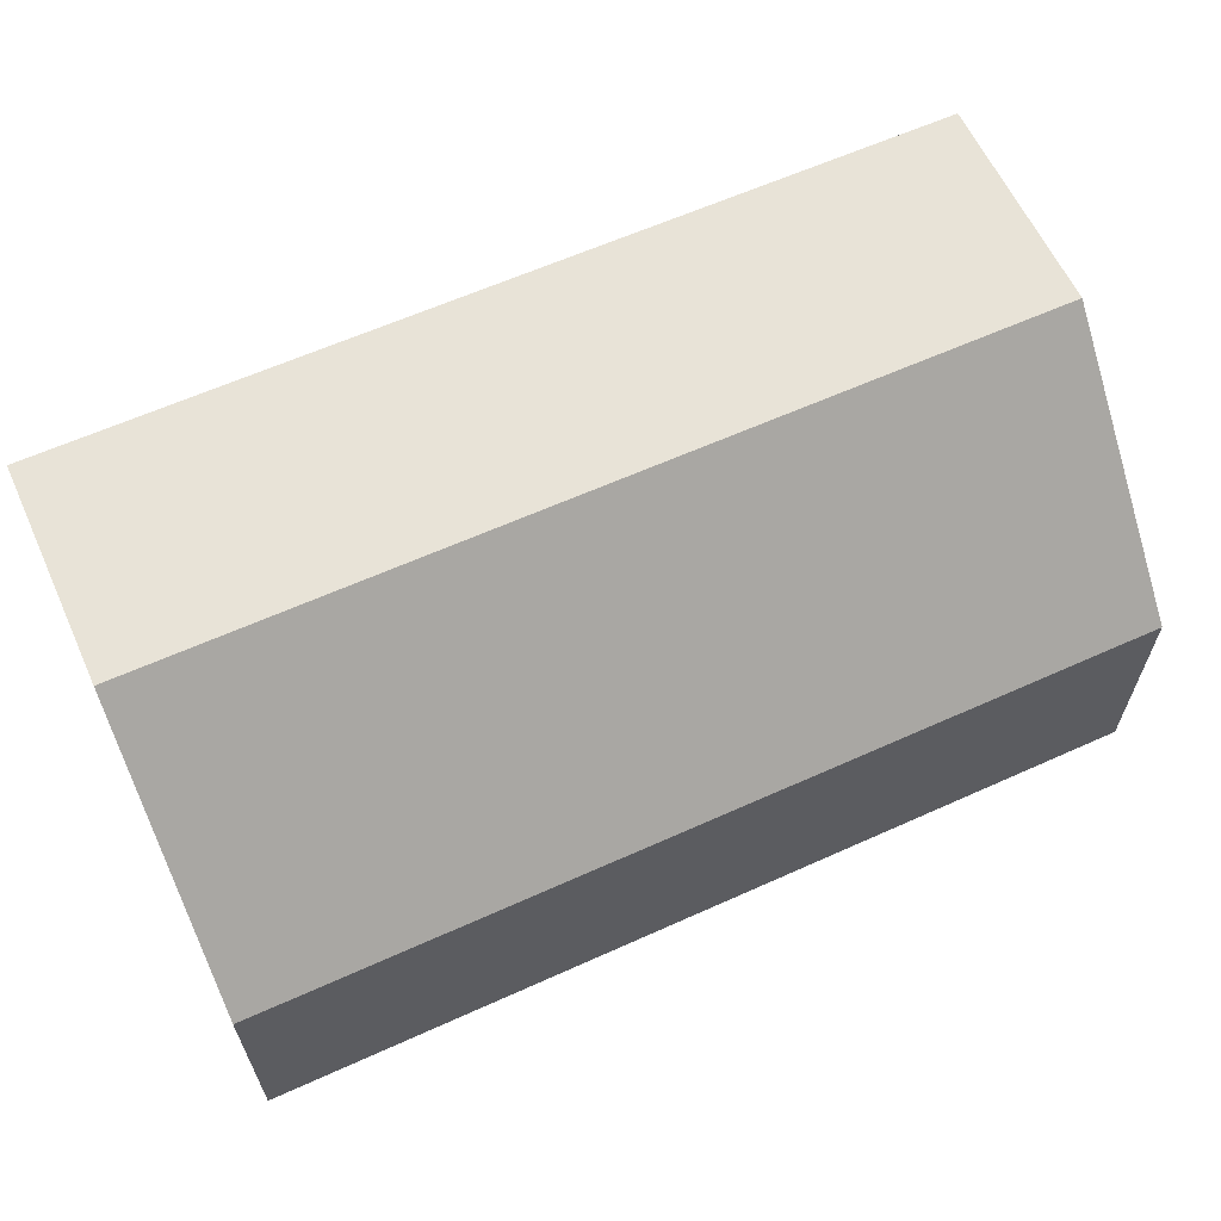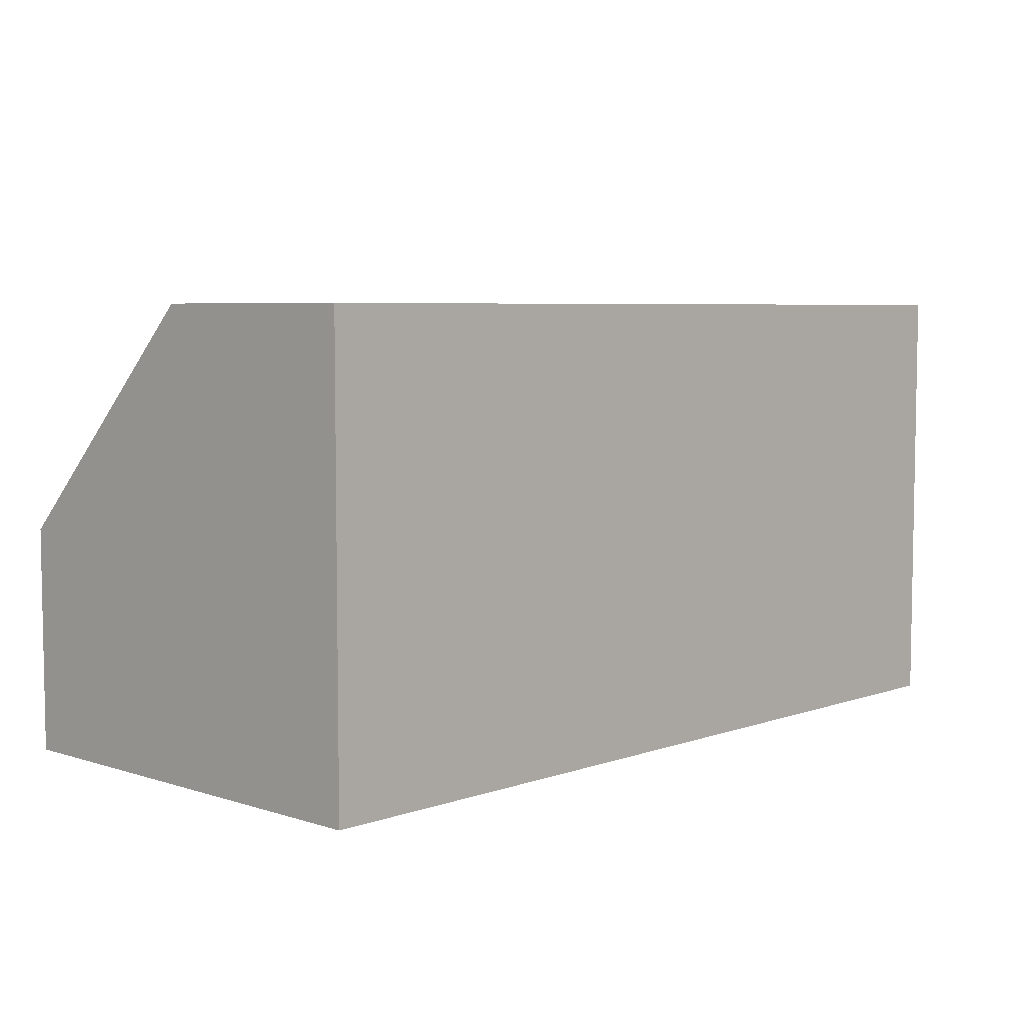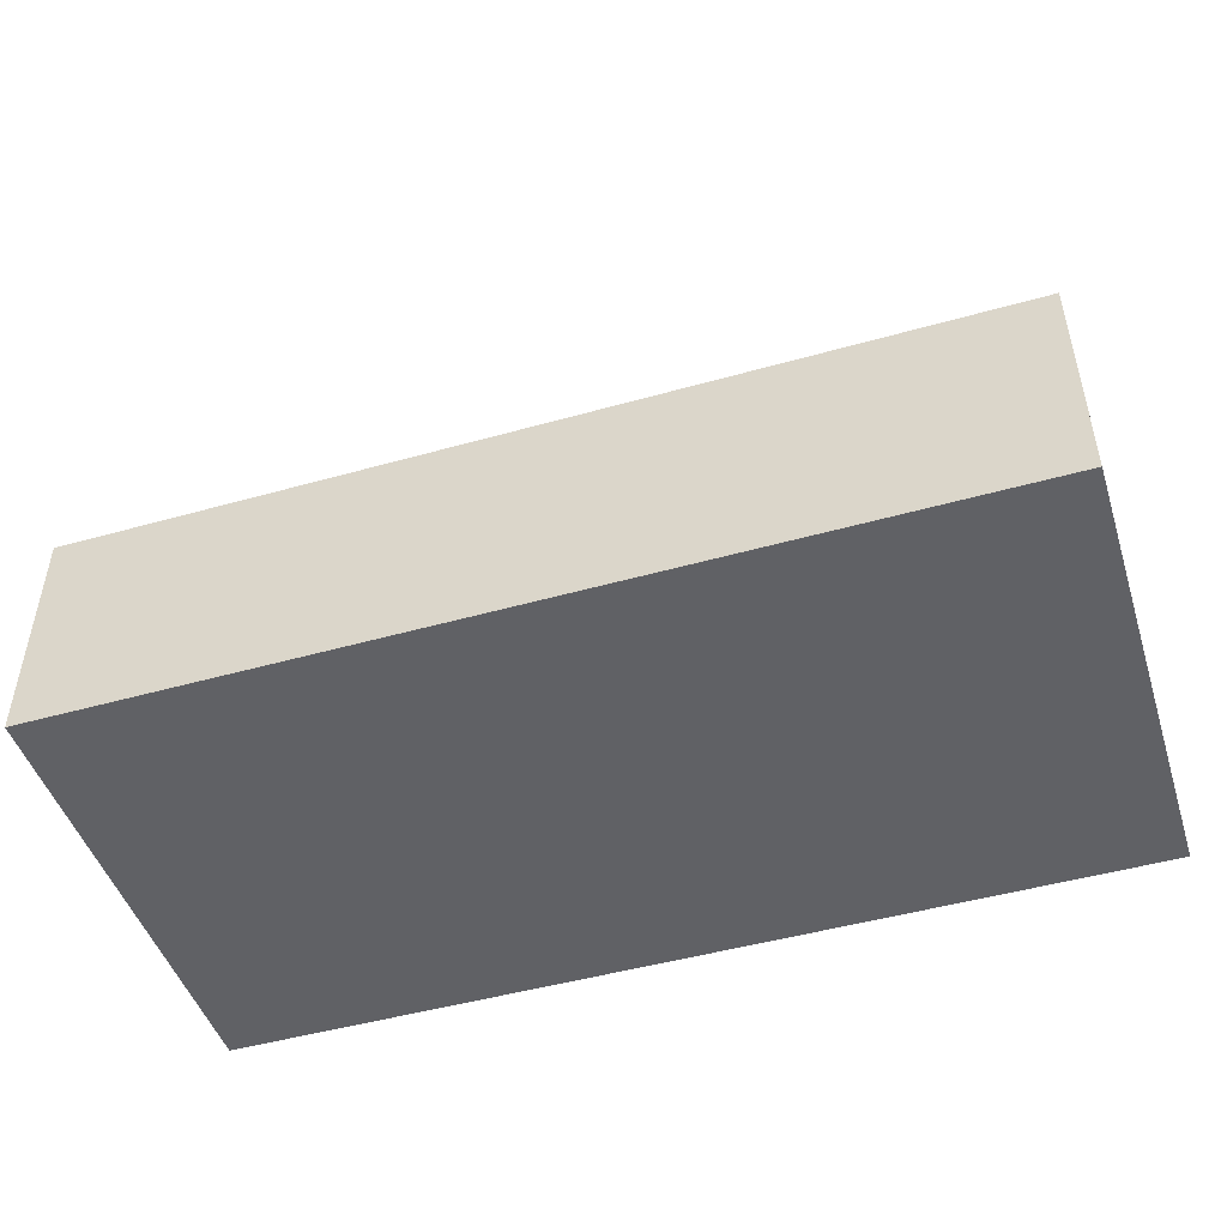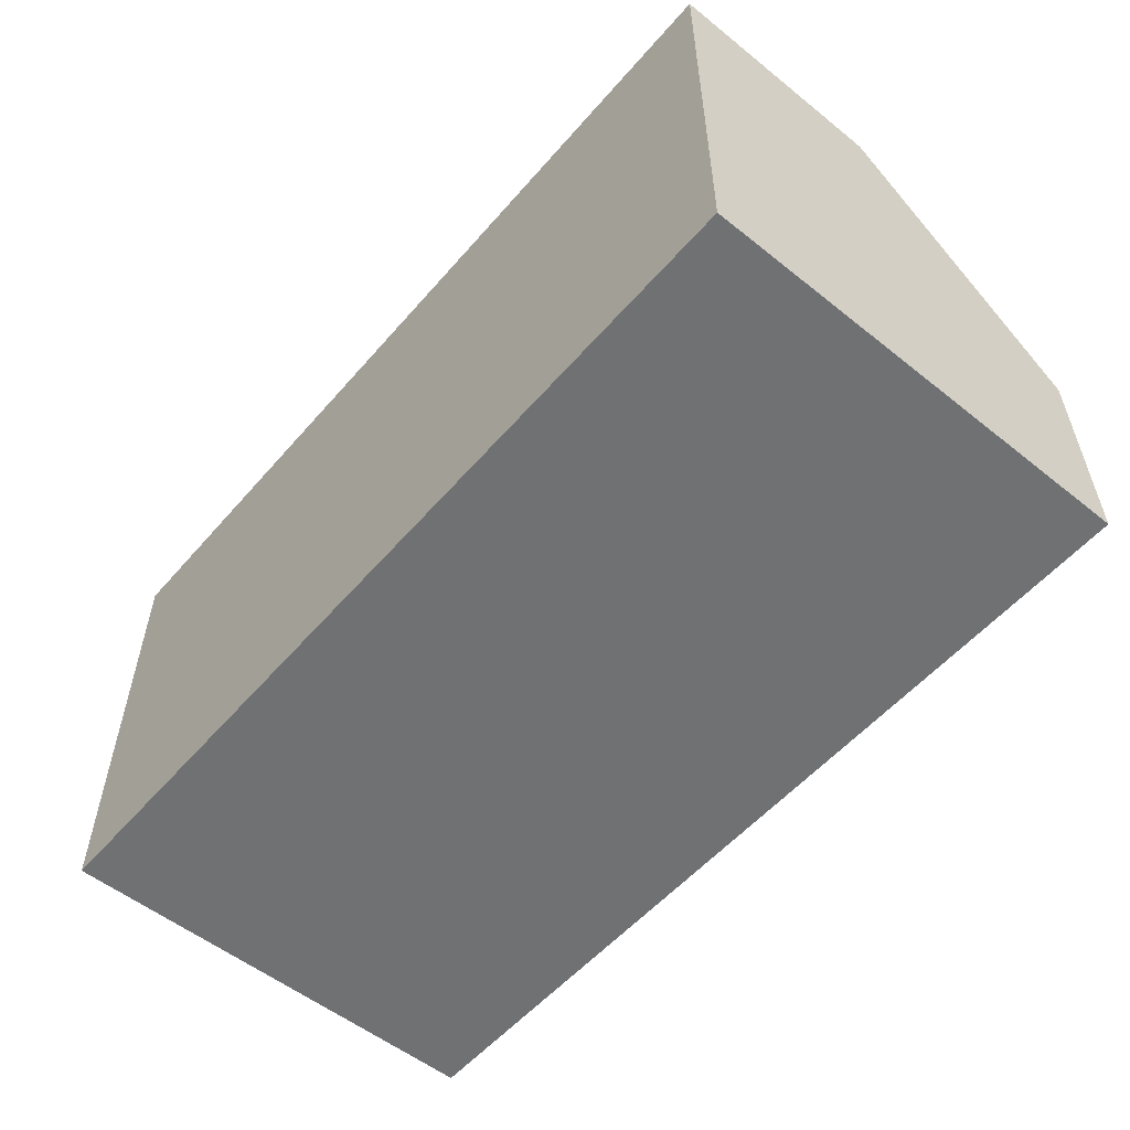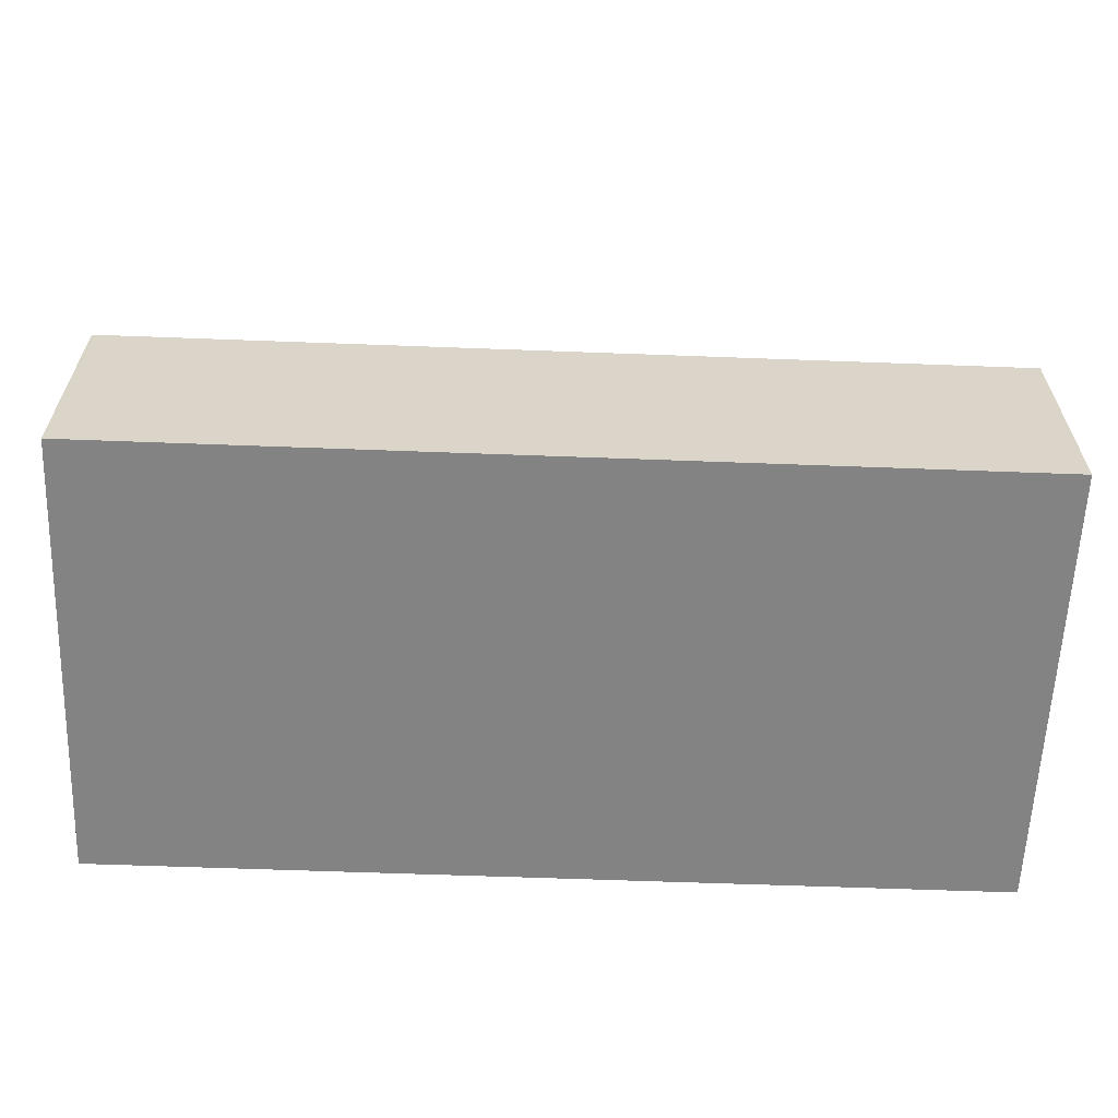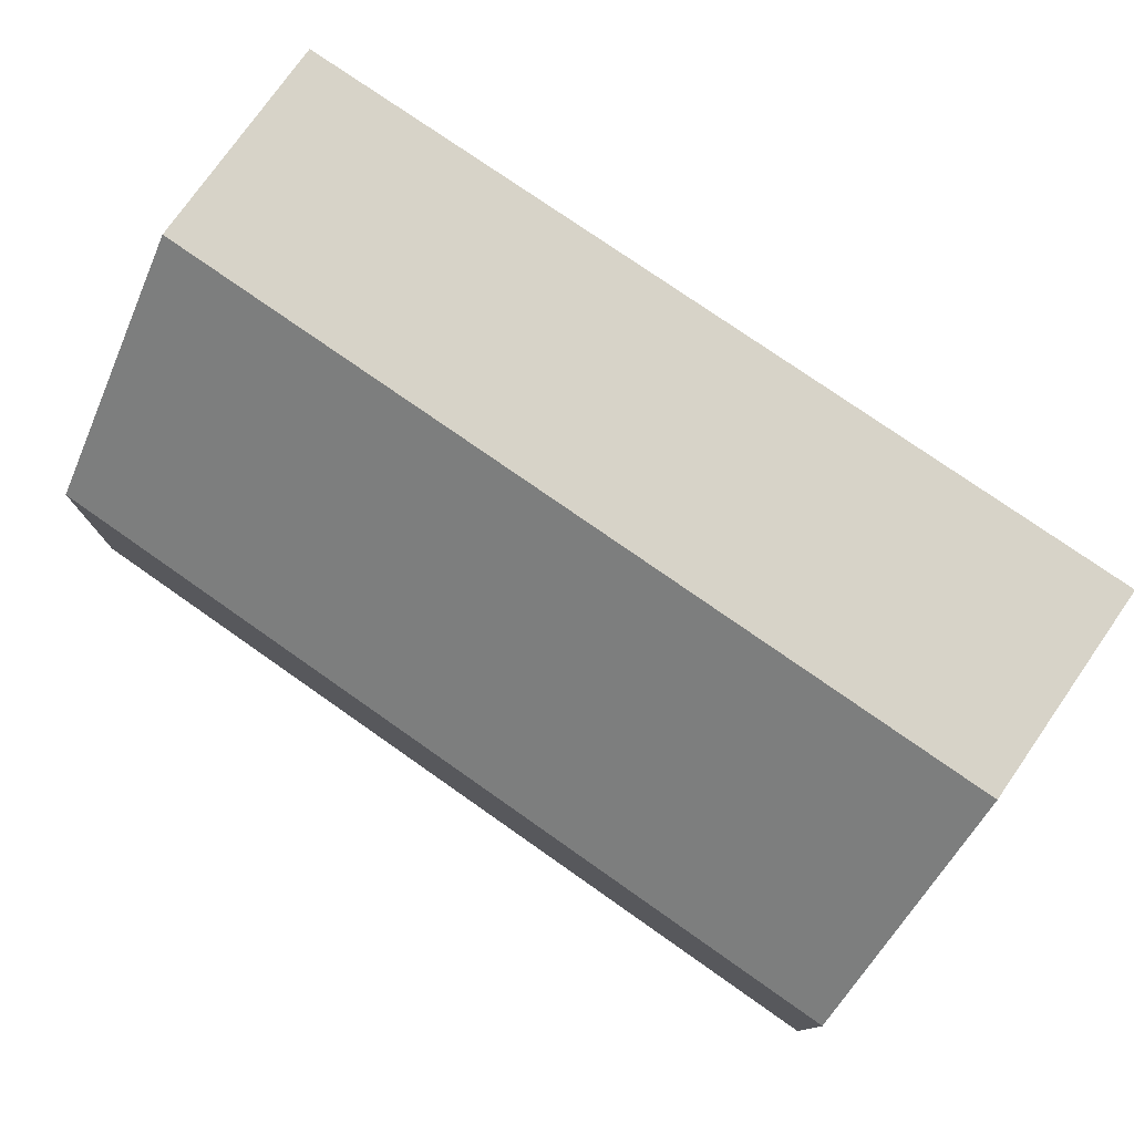
<metadata>
{"format":"obj","ext":"obj","renderer":"f3d","projection":"perspective","resolution":1024,"background":"white","views":[{"elev":62.0,"azim":-24.6,"up":"+Y"},{"elev":5.9,"azim":-46.3,"up":"+Z"},{"elev":-47.8,"azim":-162.4,"up":"+Z"},{"elev":-55.1,"azim":-130.1,"up":"+Y"},{"elev":-61.0,"azim":177.8,"up":"+Z"},{"elev":76.7,"azim":-145.0,"up":"+Z"}]}
</metadata>
<code>
g
v 0.5 -0.5 -0.5
v 0.5 0 -0.5
v 0.25 0 -0.5
v -0.25 0 -0.5
v -0.5 0 -0.5
v -0.5 -0.5 -0.5
v 0.5 0 -0.25
v 0.5 -0.5 0
v 0.5 -0.25 0
v -0.5 -0.25 0
v -0.5 -0.5 0
v -0.5 0 -0.25
v -0.25 -0.5 0
v 0.25 -0.5 0
v 0.25 -0.25 0
v -0.25 -0.25 0
v -0.25 0 -0.25
v 0.25 0 -0.25
g tile_003
f 1 6 5 4 3 2
f 7 9 8 1 2
f 10 12 5 6 11
f 6 1 8 14 13 11
f 15 18 17 16
f 8 9 15 14
f 13 14 15 16
f 18 15 9 7
f 7 2 3 18
f 17 18 3 4
f 10 11 13 16
f 10 16 17 12
f 17 4 5 12

</code>
